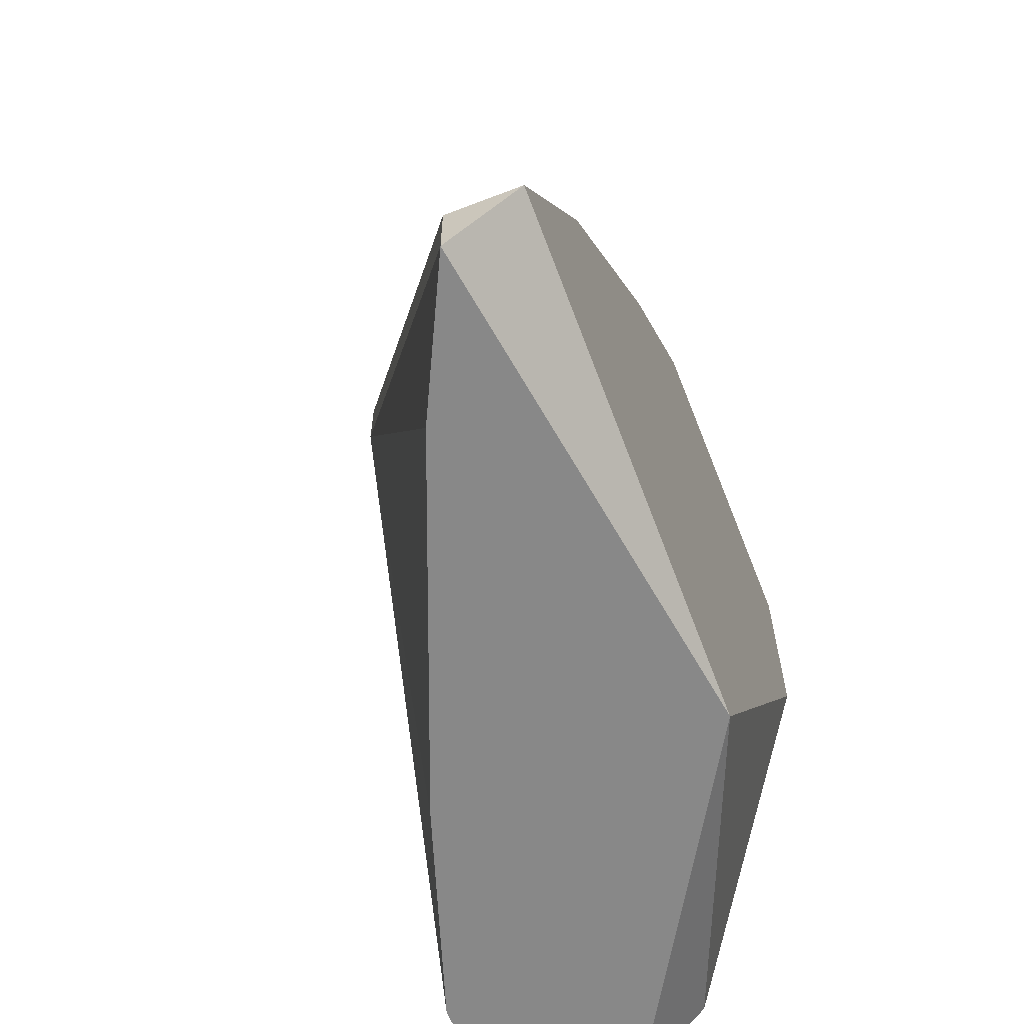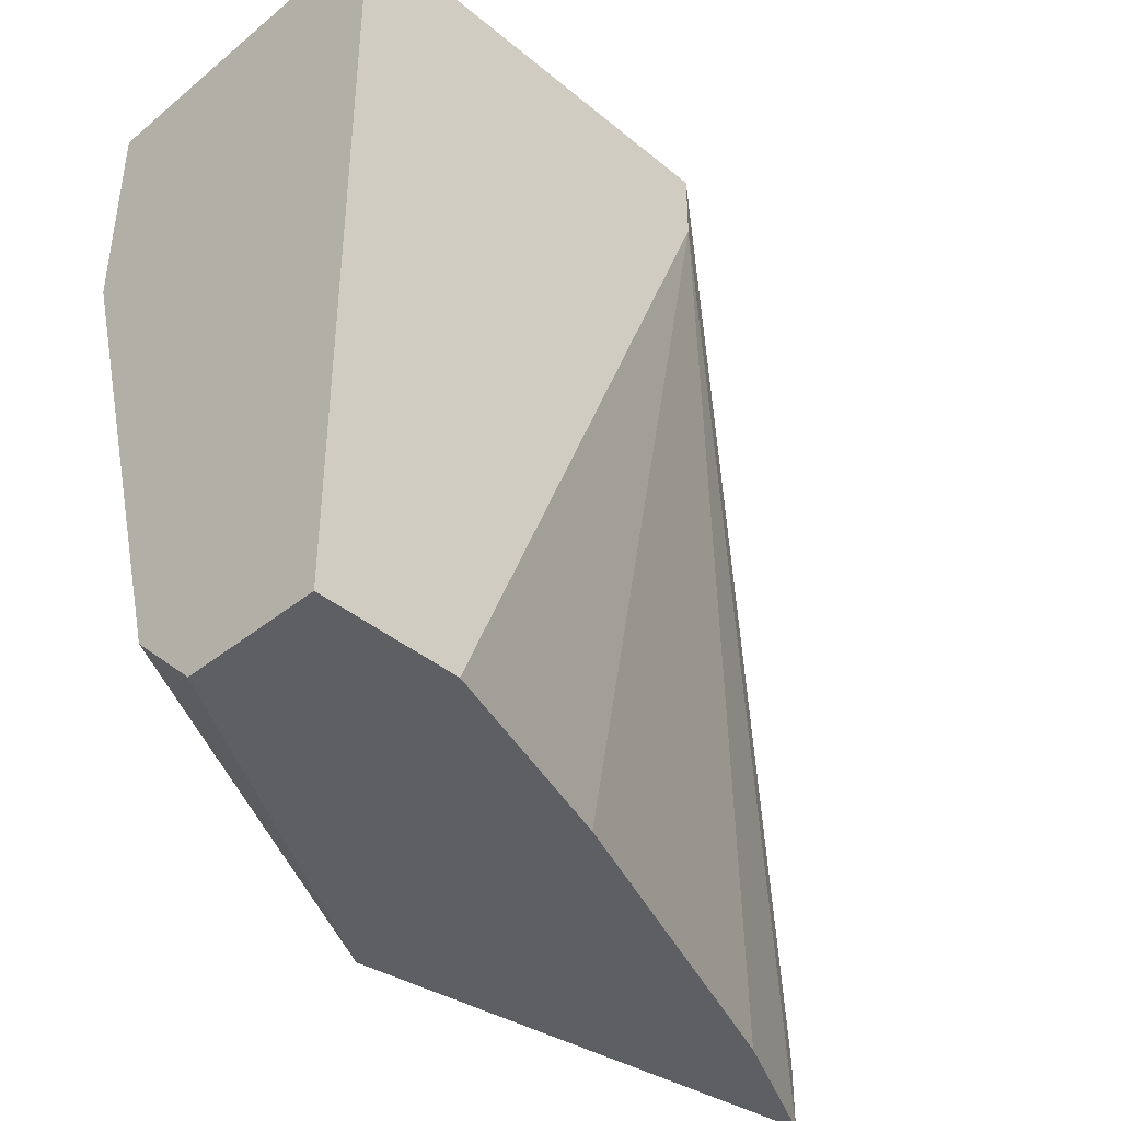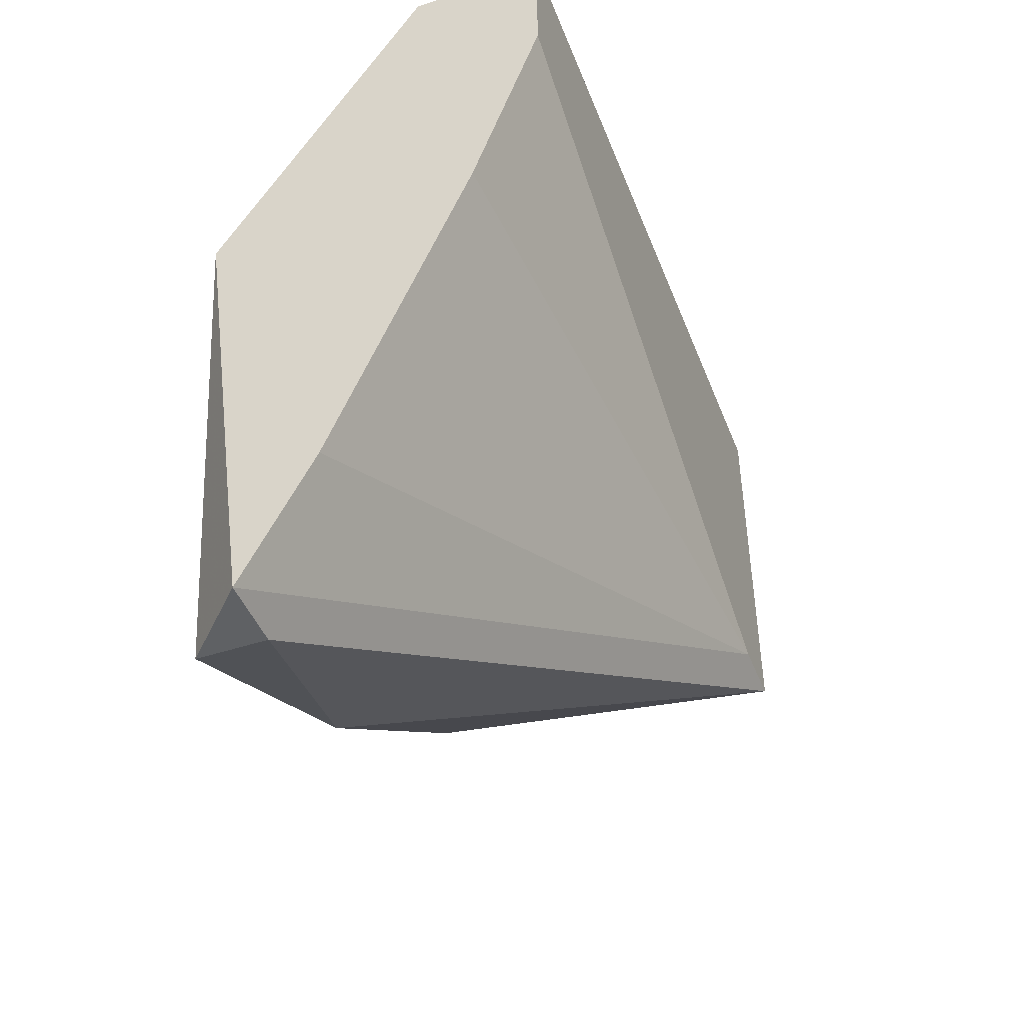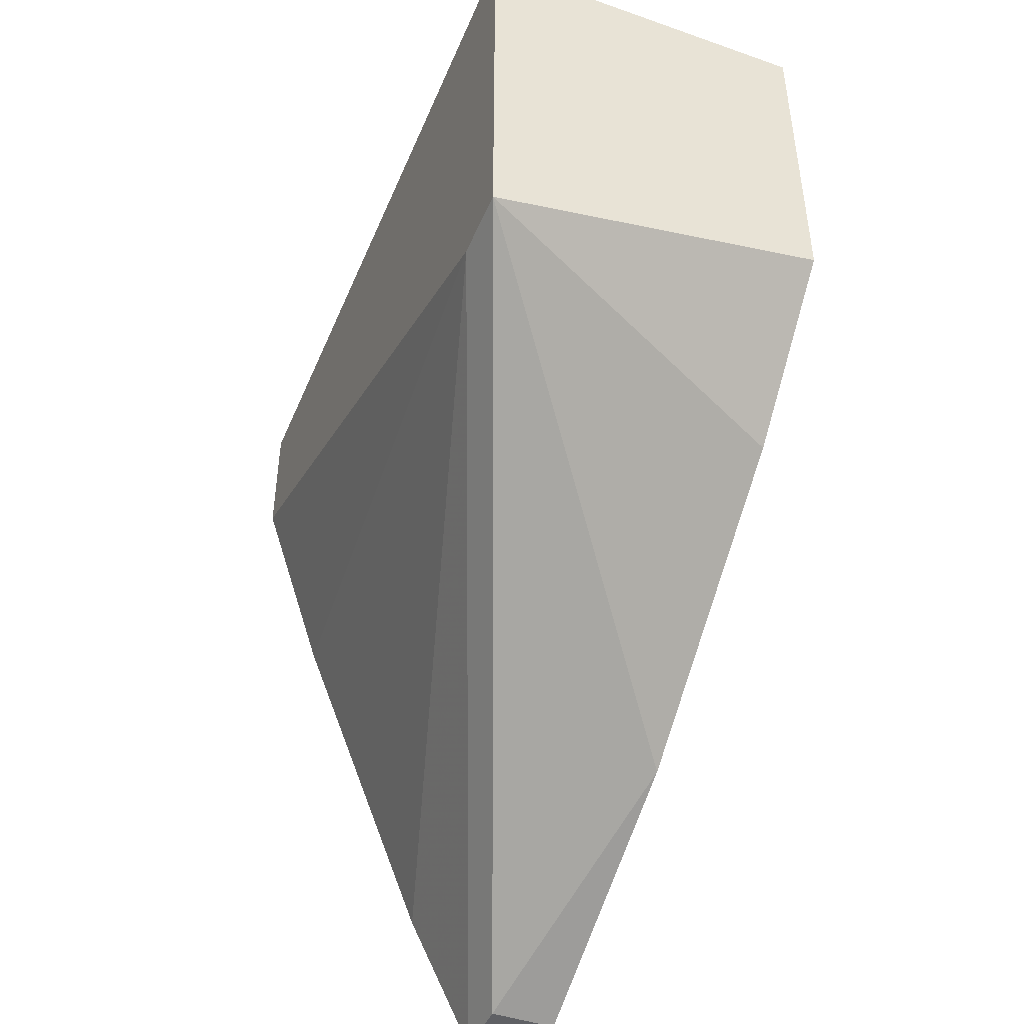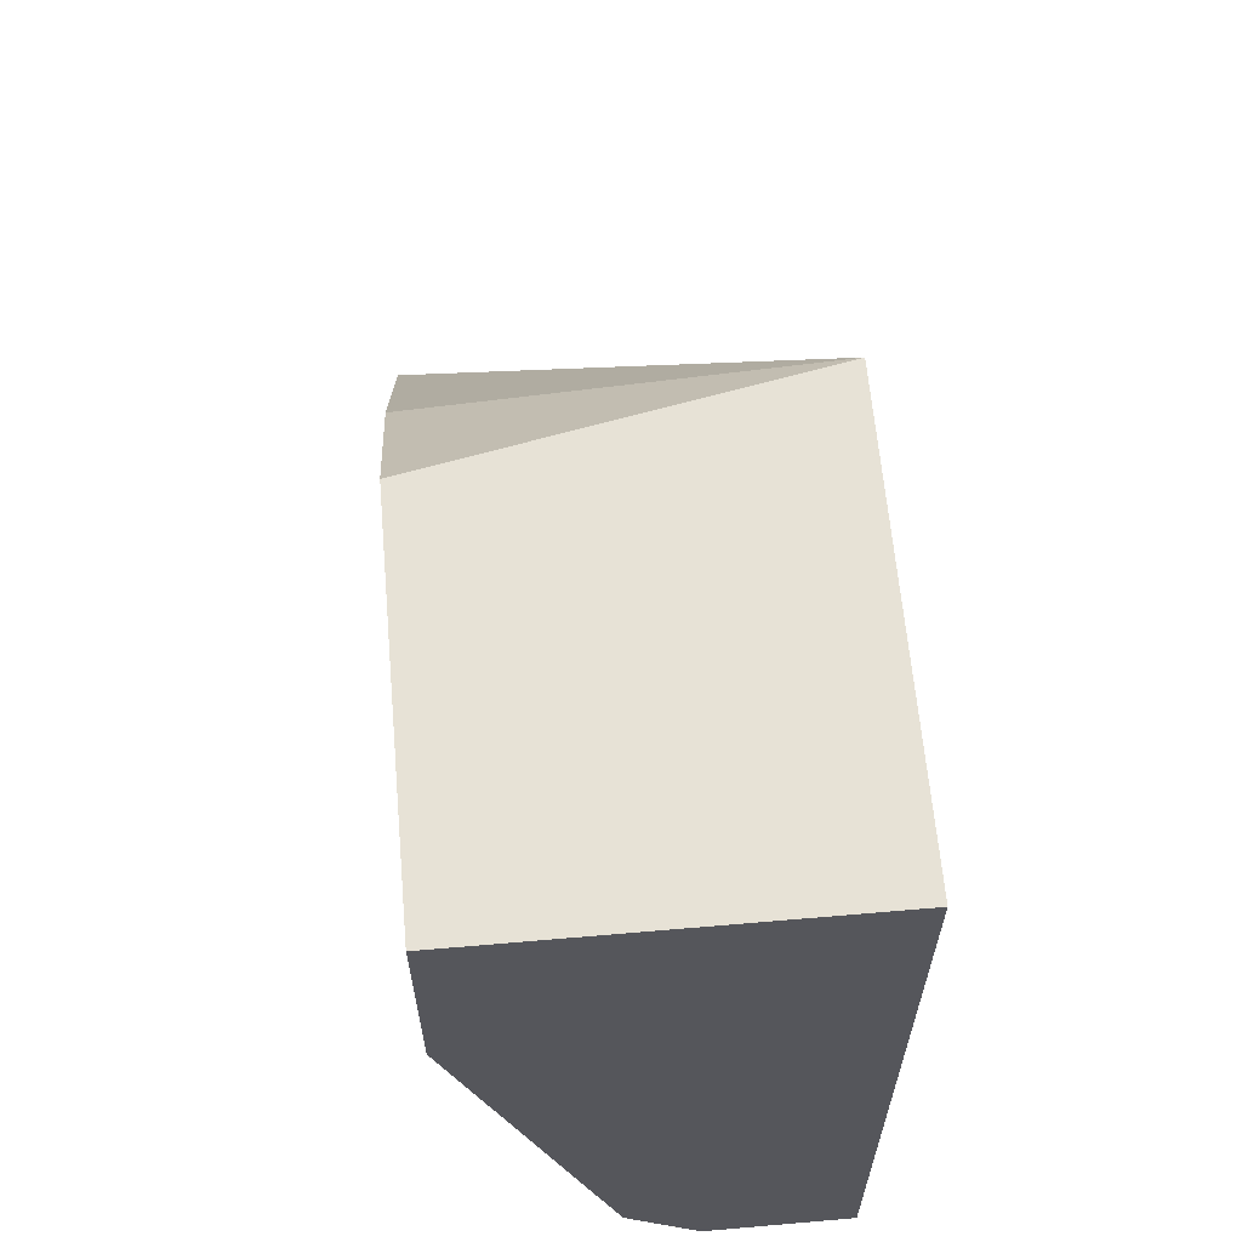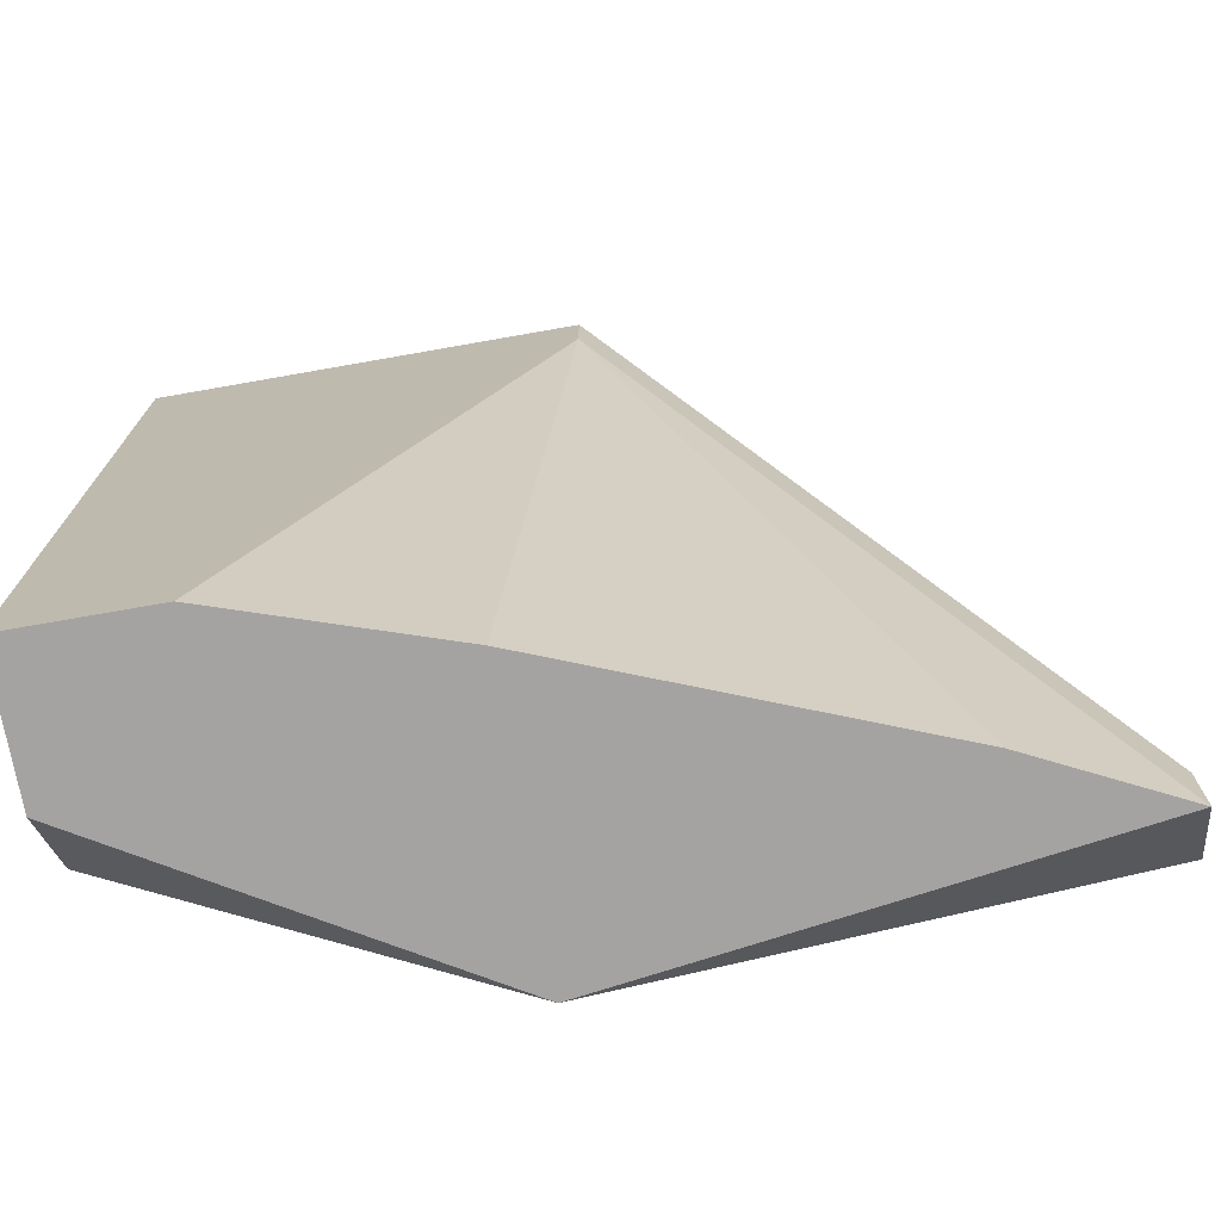
<metadata>
{"format":"obj","ext":"obj","renderer":"f3d","projection":"perspective","resolution":1024,"background":"white","views":[{"elev":-62.9,"azim":21.4,"up":"+Z"},{"elev":-40.3,"azim":-135.2,"up":"+Z"},{"elev":-45.6,"azim":-159.2,"up":"+Y"},{"elev":-45.0,"azim":-22.0,"up":"+Y"},{"elev":63.0,"azim":175.0,"up":"+Z"},{"elev":-73.1,"azim":-80.0,"up":"+Z"}]}
</metadata>
<code>
v -0.01255 0.000443 0.006233
v -0.01255 0.004335 0.0109
v -0.01255 0.004335 0.002339
v -0.01255 -0.001115 0.003118
v -0.01255 0.008229 0.0109
v -0.01255 0.008229 0.008568
v -0.01255 0.002779 0.009346
v -0.01644 0.006672 0.002339
v -0.01644 0.003557 0.01013
v -0.01644 0.003557 0.0109
v -0.01644 0.008229 0.0109
v -0.01644 0.008229 0.002339
v -0.01333 -0.001115 0.002339
v -0.01333 -0.001115 0.003118
v -0.0141 0.000443 0.002339
v -0.0141 0.008229 0.003118
v -0.01488 0.008229 0.002339
v -0.01566 0.004335 0.002339
f 1 2 7
f 11 5 12
f 5 11 10
f 11 12 10
f 5 4 3
f 4 5 2
f 5 10 2
f 12 3 15
f 12 5 16
f 10 12 8
f 12 15 8
f 4 2 1
f 3 4 13
f 15 3 13
f 5 3 6
f 16 5 6
f 3 16 6
f 10 8 9
f 13 10 9
f 15 13 9
f 4 1 14
f 1 10 14
f 13 4 14
f 10 13 14
f 8 15 18
f 9 8 18
f 15 9 18
f 3 12 17
f 12 16 17
f 16 3 17
f 2 10 7
f 10 1 7

</code>
